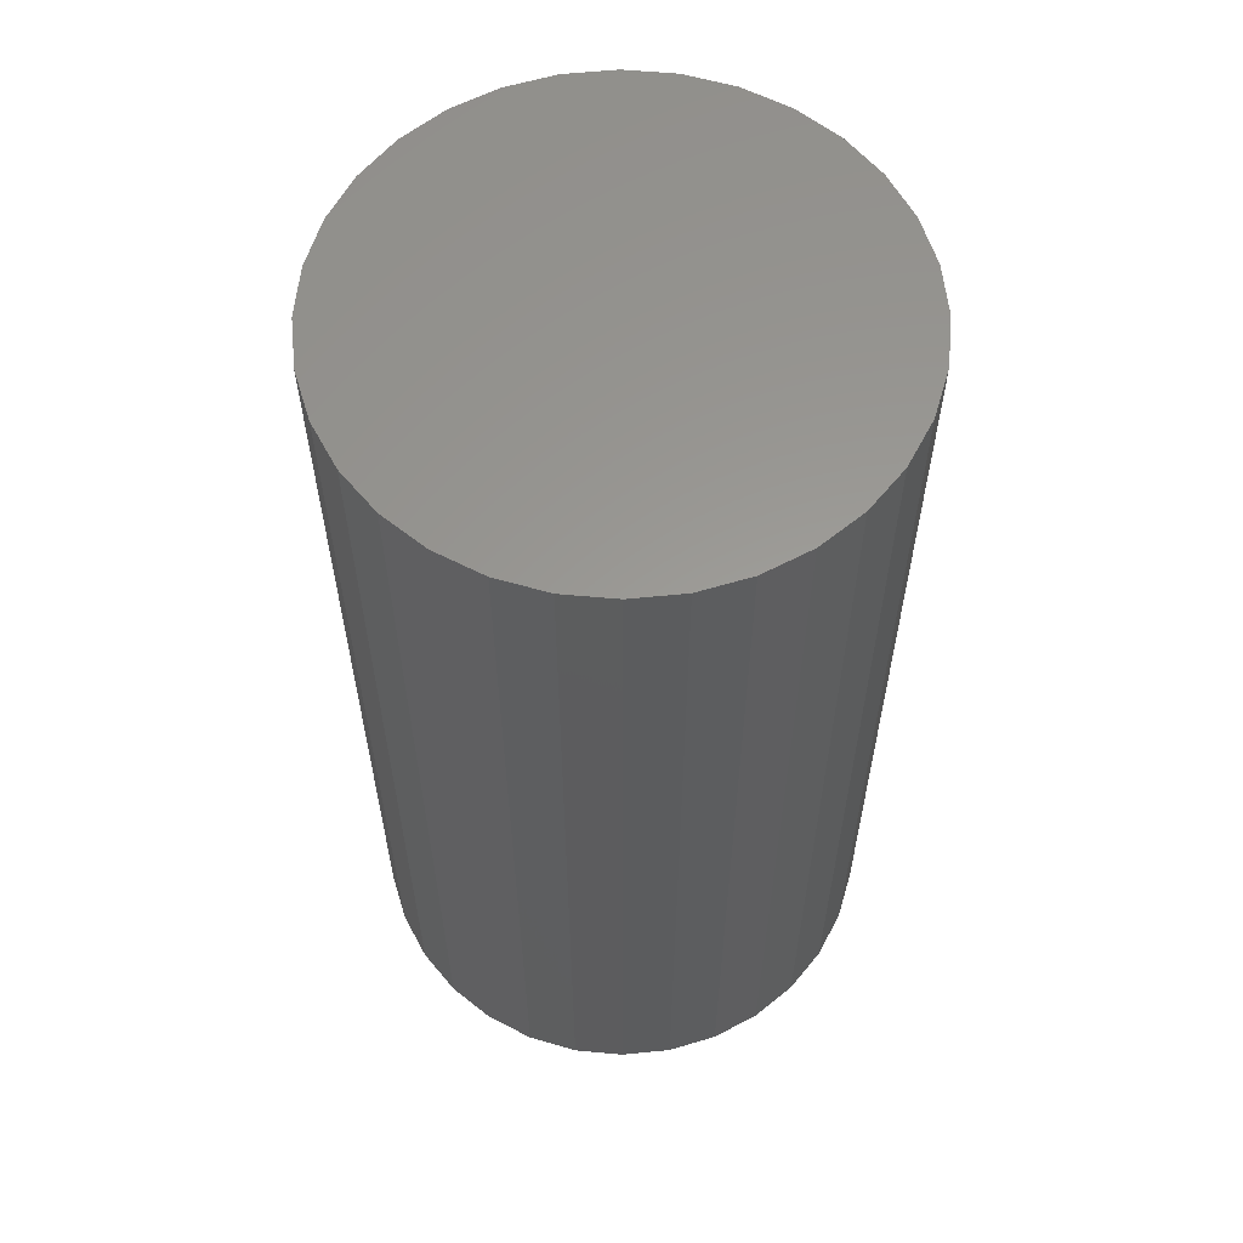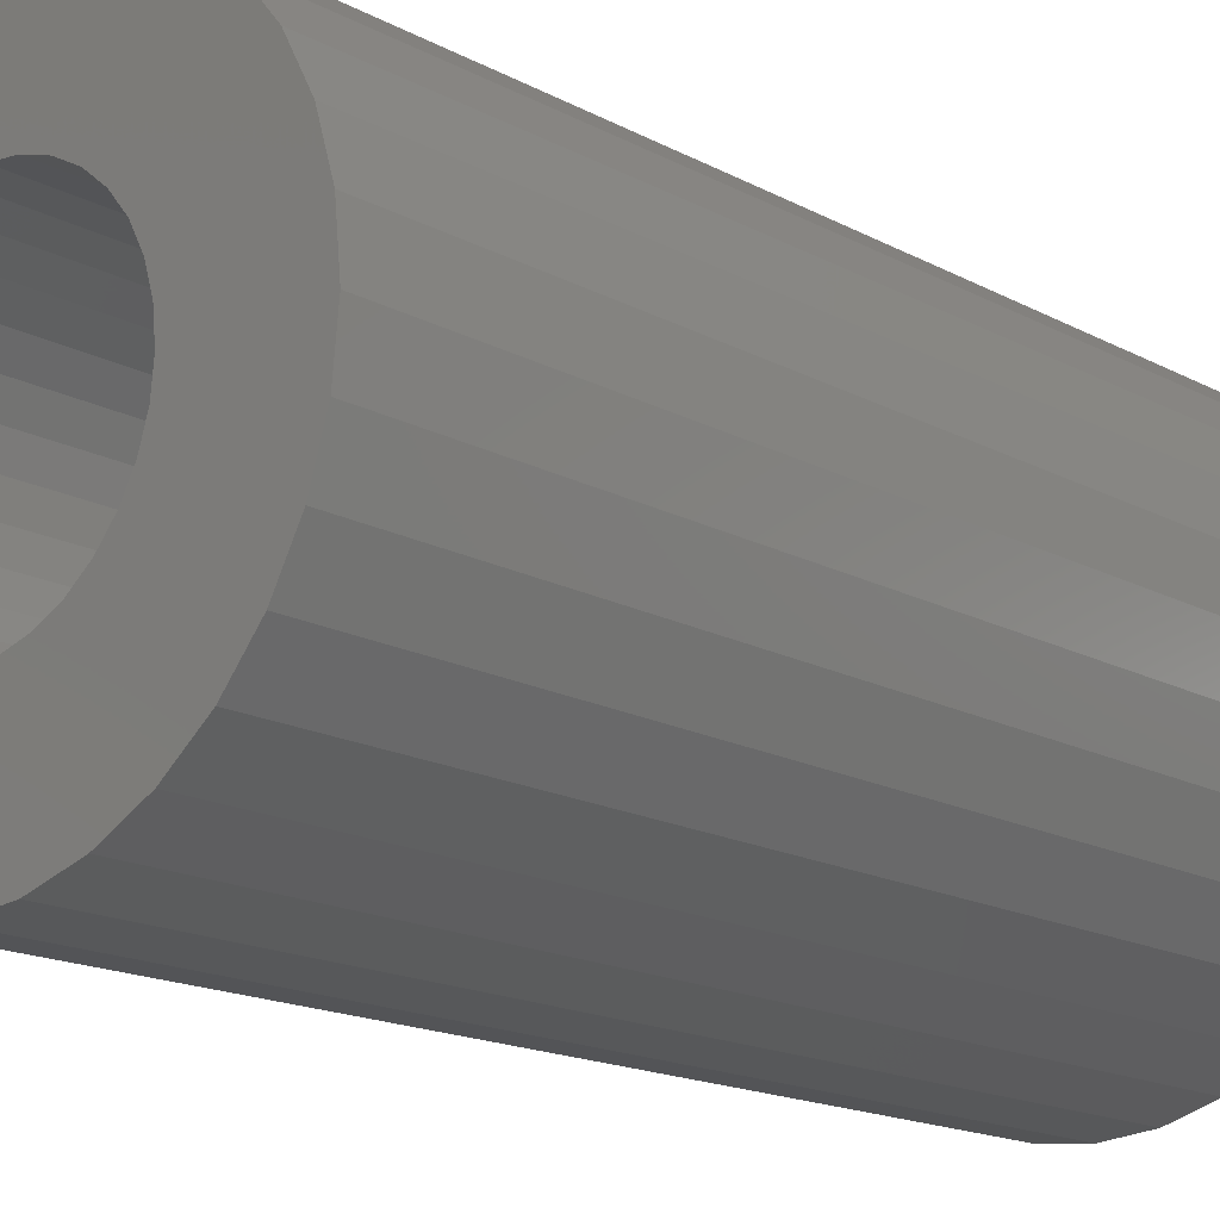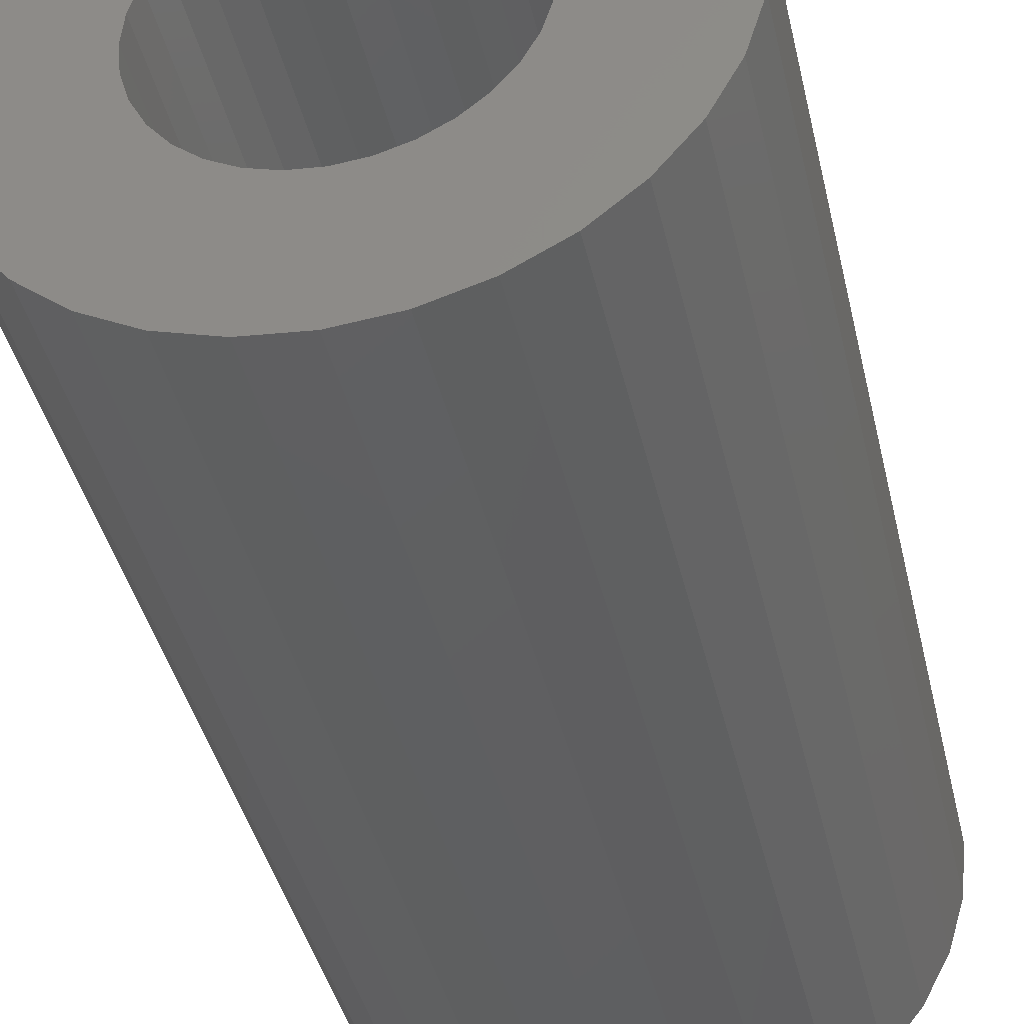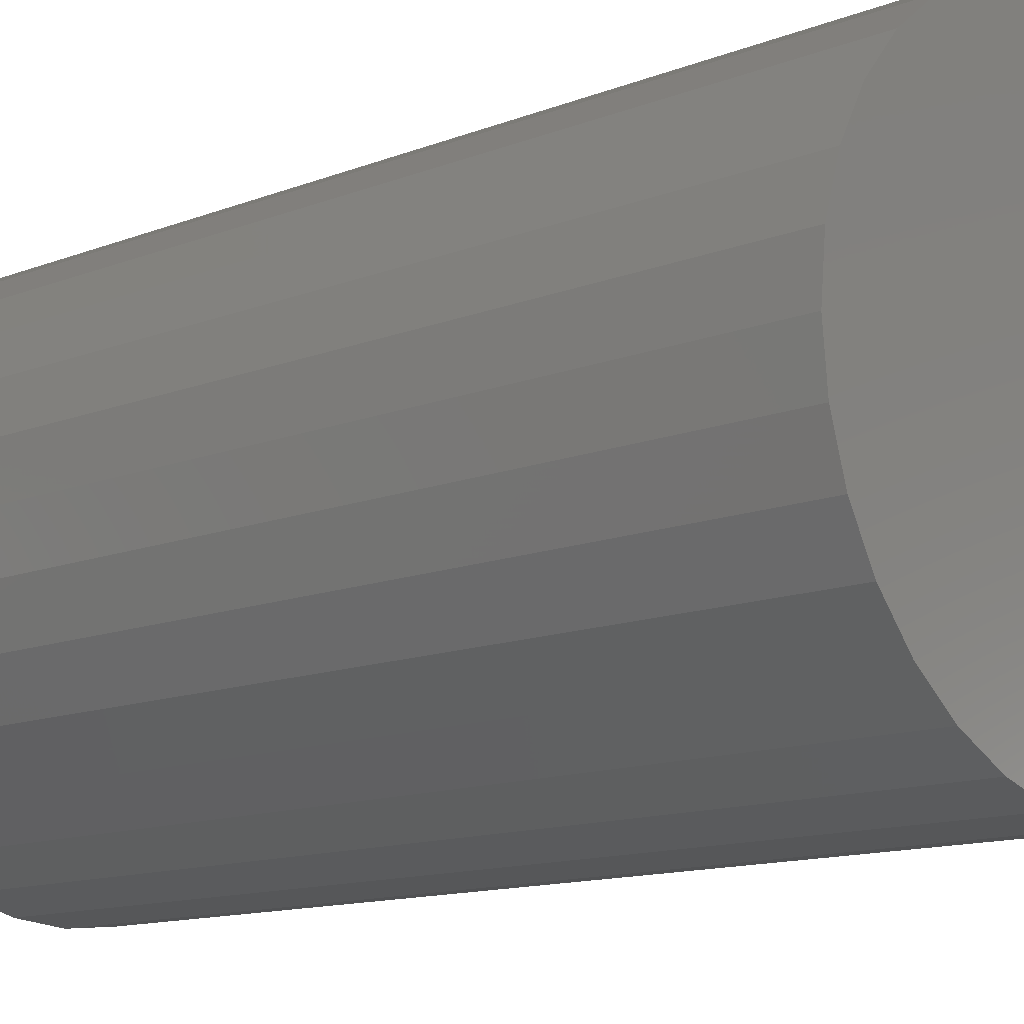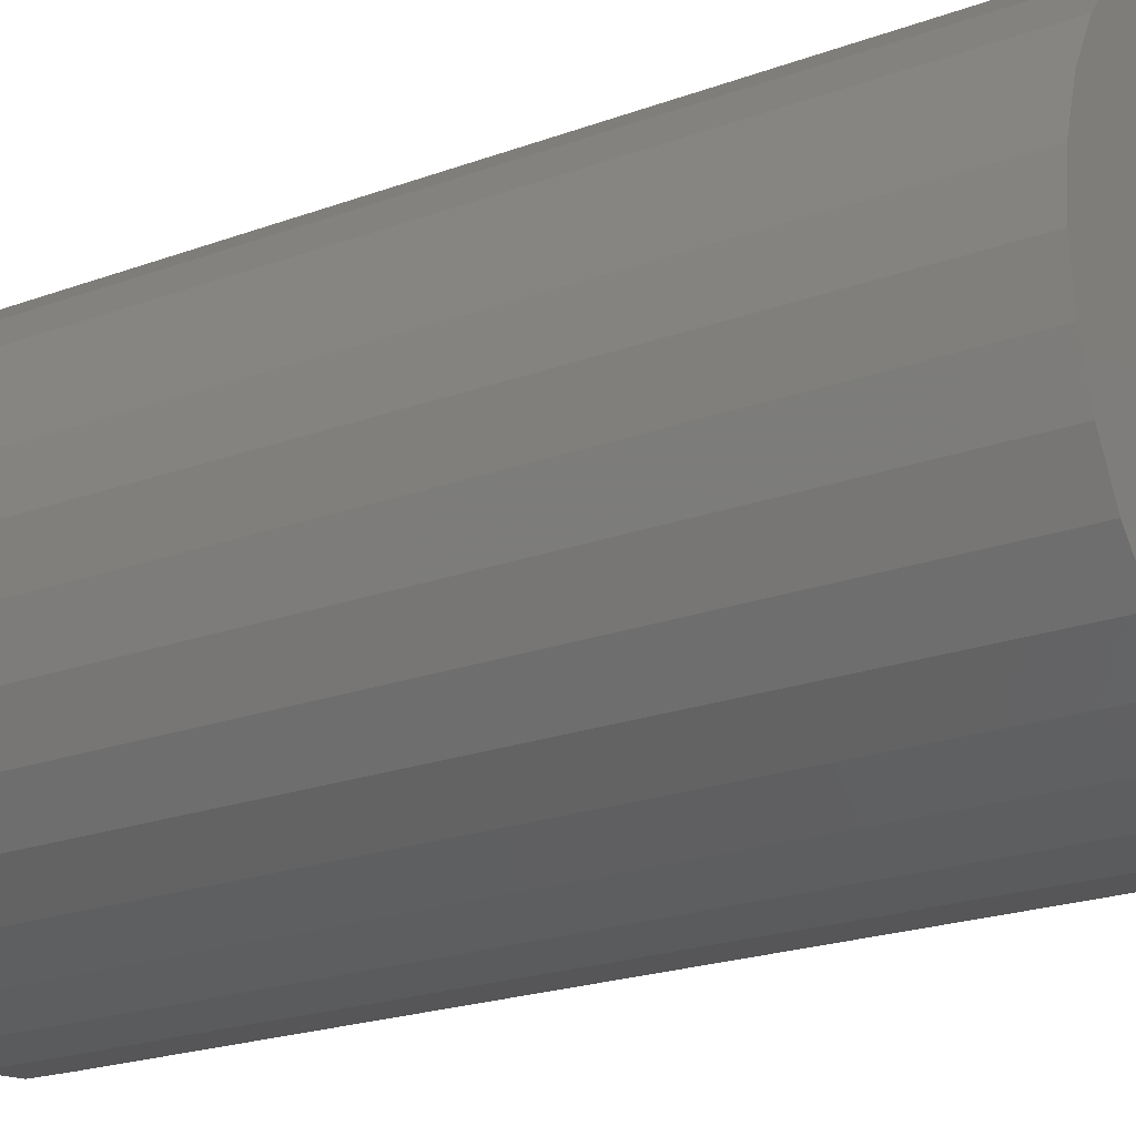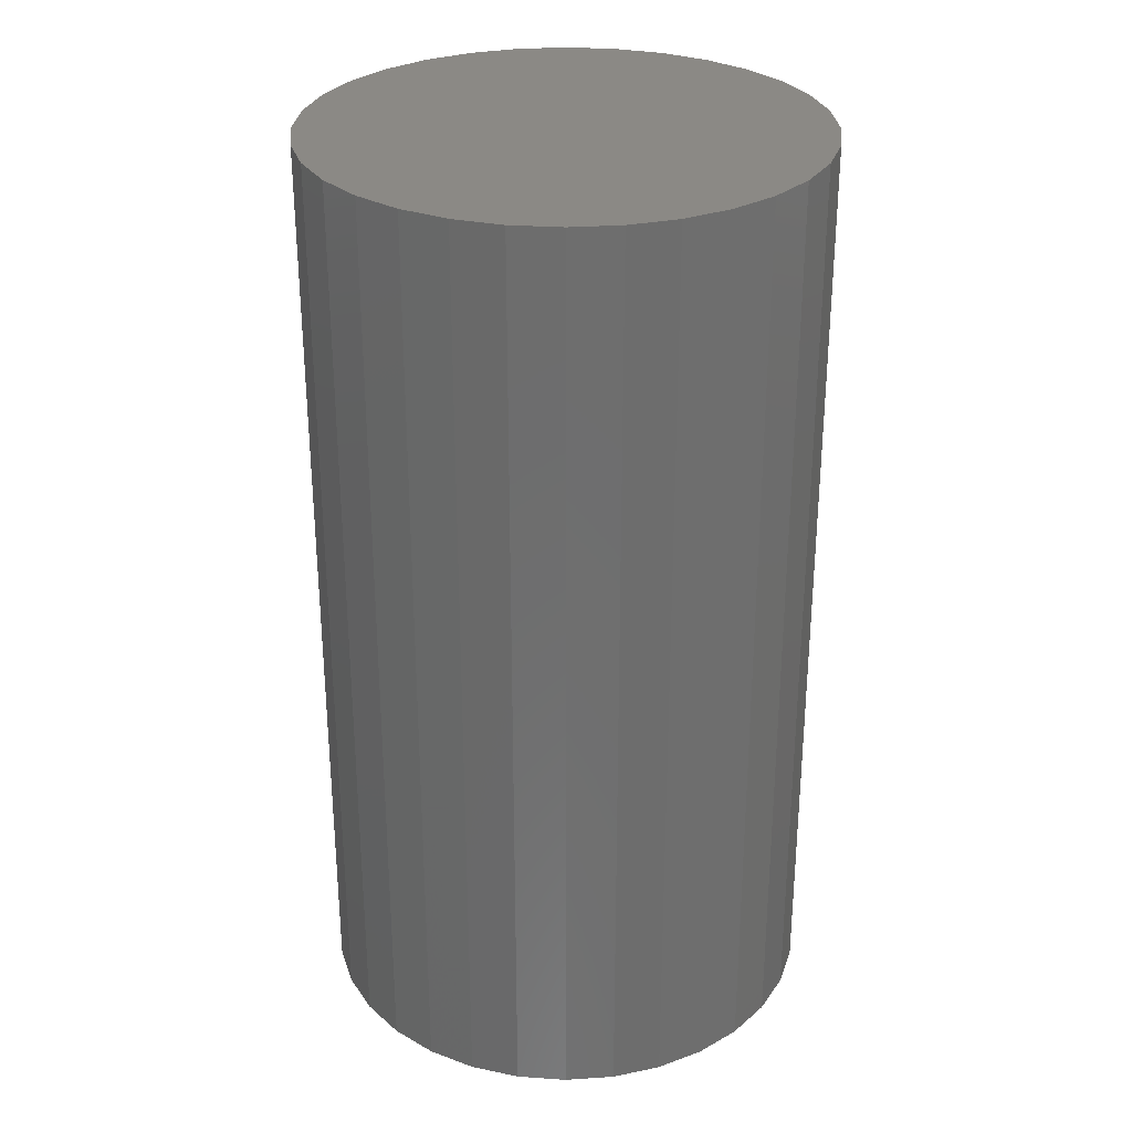
<metadata>
{"format":"stl","ext":"stl","renderer":"f3d","projection":"perspective","resolution":1024,"background":"white","views":[{"elev":59.7,"azim":146.0,"up":"+Z"},{"elev":-16.1,"azim":-138.3,"up":"+Y"},{"elev":-39.8,"azim":-167.4,"up":"+Y"},{"elev":-12.3,"azim":-46.7,"up":"+Y"},{"elev":-21.1,"azim":123.6,"up":"+Y"},{"elev":29.7,"azim":157.6,"up":"+Z"}]}
</metadata>
<code>
# stl→obj: 128 verts, 252 faces
v -0.1046 0.04578 0
v -0.2184 0.04532 0
v -0.09382 0.06587 0
v 0.2112 0.08764 0
v 0.08496 0.08348 0
v 0.06735 0.09793 0
v 0.002796 0.1175 0
v -0.1848 0.1266 0
v -0.1567 0.1608 0
v -0.1225 0.1889 0
v -0.08353 0.2097 0
v -0.04121 0.2226 0
v 0.002796 0.2269 0
v 0.0468 0.2226 0
v 0.08912 0.2097 0
v 0.1281 0.1889 0
v 0.1623 0.1608 0
v 0.1904 0.1266 0
v 0.02547 0.1153 0
v -0.01987 0.1153 0
v -0.04167 0.1087 0
v -0.06176 0.09793 0
v -0.2056 0.08764 0
v -0.2056 -0.08501 0
v -0.2184 -0.04269 0
v -0.1046 -0.04315 0
v -0.09382 -0.06324 0
v -0.07937 -0.08085 0
v -0.06176 -0.0953 0
v -0.1848 -0.124 0
v -0.04167 -0.106 0
v -0.01987 -0.1127 0
v 0.002796 -0.1149 0
v -0.1567 -0.1582 0
v 0.1904 -0.124 0
v 0.1623 -0.1582 0
v 0.1281 -0.1862 0
v 0.08912 -0.2071 0
v 0.0468 -0.2199 0
v 0.002796 -0.2243 0
v -0.04121 -0.2199 0
v -0.08353 -0.2071 0
v -0.1225 -0.1862 0
v 0.04726 0.1087 0
v 0.02547 -0.1127 0
v 0.04726 -0.106 0
v 0.06735 -0.0953 0
v 0.08496 -0.08085 0
v 0.2112 -0.08501 0
v -0.07937 0.08348 0
v -0.1134 0.001316 0
v -0.2228 0.001316 0
v -0.1112 0.02399 0
v -0.1112 -0.02135 0
v 0.1102 0.04578 0
v 0.09941 0.06587 0
v 0.224 0.04532 0
v 0.119 0.001316 0
v 0.1168 0.02399 0
v 0.2284 0.001316 0
v 0.1102 -0.04315 0
v 0.1168 -0.02135 0
v 0.224 -0.04269 0
v 0.09941 -0.06324 0
v 0.02547 -0.1127 0.7188
v 0.04726 -0.106 0.7188
v 0.06735 -0.0953 0.7188
v 0.08496 -0.08085 0.7188
v 0.09941 -0.06324 0.7188
v 0.1102 -0.04315 0.7188
v 0.1168 -0.02135 0.7188
v 0.119 0.001316 0.7188
v 0.002796 -0.1149 0.7188
v -0.01987 -0.1127 0.7188
v -0.04167 -0.106 0.7188
v -0.06176 -0.0953 0.7188
v -0.07937 -0.08085 0.7188
v -0.09382 -0.06324 0.7188
v -0.1046 -0.04315 0.7188
v -0.1112 -0.02135 0.7188
v -0.1134 0.001316 0.7188
v -0.01987 0.1153 0.7188
v -0.04167 0.1087 0.7188
v -0.06176 0.09793 0.7188
v -0.07937 0.08348 0.7188
v -0.09382 0.06587 0.7188
v -0.1046 0.04578 0.7188
v -0.1112 0.02399 0.7188
v 0.002796 0.1175 0.7188
v 0.02547 0.1153 0.7188
v 0.04726 0.1087 0.7188
v 0.06735 0.09793 0.7188
v 0.08496 0.08348 0.7188
v 0.09941 0.06587 0.7188
v 0.1102 0.04578 0.7188
v 0.1168 0.02399 0.7188
v 0.2284 0.001316 0.8281
v 0.224 -0.04269 0.8281
v 0.2112 -0.08501 0.8281
v 0.1904 -0.124 0.8281
v 0.1623 -0.1582 0.8281
v 0.1281 -0.1862 0.8281
v 0.08912 -0.2071 0.8281
v 0.0468 -0.2199 0.8281
v 0.002796 -0.2243 0.8281
v -0.04121 -0.2199 0.8281
v -0.08353 -0.2071 0.8281
v -0.1225 -0.1862 0.8281
v -0.1567 -0.1582 0.8281
v -0.1848 -0.124 0.8281
v -0.2056 -0.08501 0.8281
v -0.2184 -0.04269 0.8281
v -0.2228 0.001316 0.8281
v -0.2184 0.04532 0.8281
v -0.2056 0.08764 0.8281
v -0.1848 0.1266 0.8281
v -0.1567 0.1608 0.8281
v -0.1225 0.1889 0.8281
v -0.08353 0.2097 0.8281
v -0.04121 0.2226 0.8281
v 0.002796 0.2269 0.8281
v 0.0468 0.2226 0.8281
v 0.08912 0.2097 0.8281
v 0.1281 0.1889 0.8281
v 0.1623 0.1608 0.8281
v 0.1904 0.1266 0.8281
v 0.2112 0.08764 0.8281
v 0.224 0.04532 0.8281
f 1 2 3
f 4 5 6
f 7 8 9
f 7 9 10
f 7 10 11
f 7 11 12
f 7 12 13
f 7 13 14
f 7 14 15
f 7 15 16
f 7 16 17
f 7 17 18
f 7 18 19
f 8 7 20
f 8 20 21
f 8 21 22
f 8 22 23
f 24 25 26
f 24 26 27
f 24 27 28
f 24 28 29
f 24 29 30
f 30 29 31
f 30 31 32
f 30 32 33
f 30 33 34
f 33 35 36
f 33 36 37
f 33 37 38
f 33 38 39
f 33 39 40
f 33 40 41
f 33 41 42
f 33 42 43
f 33 43 34
f 18 4 6
f 18 6 44
f 18 44 19
f 35 33 45
f 35 45 46
f 35 46 47
f 35 47 48
f 35 48 49
f 22 50 23
f 23 50 3
f 23 3 2
f 51 52 53
f 53 52 2
f 53 2 1
f 26 25 54
f 54 25 52
f 54 52 51
f 55 56 57
f 57 56 5
f 57 5 4
f 58 59 60
f 60 59 55
f 60 55 57
f 61 62 63
f 63 62 58
f 63 58 60
f 48 64 49
f 49 64 61
f 49 61 63
f 33 65 45
f 45 65 66
f 45 66 46
f 46 66 67
f 46 67 47
f 47 67 68
f 47 68 48
f 48 68 69
f 48 69 64
f 64 69 70
f 64 70 61
f 61 70 71
f 61 71 62
f 62 71 72
f 62 72 58
f 65 33 73
f 73 33 32
f 73 32 74
f 74 32 31
f 74 31 75
f 75 31 29
f 75 29 76
f 76 29 28
f 76 28 77
f 77 28 27
f 77 27 78
f 78 27 26
f 78 26 79
f 79 26 54
f 79 54 80
f 80 54 51
f 80 51 81
f 7 82 20
f 20 82 83
f 20 83 21
f 21 83 84
f 21 84 22
f 22 84 85
f 22 85 50
f 50 85 86
f 50 86 3
f 3 86 87
f 3 87 1
f 1 87 88
f 1 88 53
f 53 88 81
f 53 81 51
f 82 7 89
f 89 7 19
f 89 19 90
f 90 19 44
f 90 44 91
f 91 44 6
f 91 6 92
f 92 6 5
f 92 5 93
f 93 5 56
f 93 56 94
f 94 56 55
f 94 55 95
f 95 55 59
f 95 59 96
f 96 59 58
f 96 58 72
f 60 97 63
f 63 97 98
f 63 98 49
f 49 98 99
f 49 99 35
f 35 99 100
f 35 100 36
f 36 100 101
f 36 101 37
f 37 101 102
f 37 102 38
f 38 102 103
f 38 103 39
f 39 103 104
f 39 104 40
f 40 104 105
f 40 105 41
f 41 105 106
f 41 106 42
f 42 106 107
f 42 107 43
f 43 107 108
f 43 108 34
f 34 108 109
f 34 109 30
f 30 109 110
f 30 110 24
f 24 110 111
f 24 111 25
f 25 111 112
f 25 112 52
f 52 112 113
f 52 113 2
f 2 113 114
f 2 114 23
f 23 114 115
f 23 115 8
f 8 115 116
f 8 116 9
f 9 116 117
f 9 117 10
f 10 117 118
f 10 118 11
f 11 118 119
f 11 119 12
f 12 119 120
f 12 120 13
f 13 120 121
f 13 121 14
f 14 121 122
f 14 122 15
f 15 122 123
f 15 123 16
f 16 123 124
f 16 124 17
f 17 124 125
f 17 125 18
f 18 125 126
f 18 126 4
f 4 126 127
f 4 127 57
f 57 127 128
f 57 128 60
f 60 128 97
f 120 122 121
f 122 120 119
f 122 119 123
f 103 106 104
f 104 106 105
f 123 119 124
f 124 119 118
f 124 118 125
f 125 118 117
f 125 117 126
f 126 117 116
f 126 116 127
f 127 116 115
f 127 115 128
f 128 115 114
f 128 114 97
f 97 114 113
f 97 113 98
f 98 113 112
f 98 112 99
f 99 112 111
f 99 111 100
f 100 111 110
f 100 110 101
f 101 110 109
f 101 109 102
f 102 109 108
f 102 108 103
f 103 108 107
f 103 107 106
f 89 90 82
f 83 82 90
f 91 83 90
f 84 83 91
f 92 84 91
f 66 75 67
f 74 75 66
f 65 74 66
f 73 74 65
f 75 76 67
f 67 76 77
f 67 77 68
f 68 77 78
f 68 78 69
f 69 78 79
f 69 79 70
f 70 79 80
f 70 80 71
f 71 80 81
f 71 81 72
f 72 81 88
f 72 88 96
f 96 88 87
f 96 87 95
f 95 87 86
f 95 86 94
f 94 86 85
f 94 85 93
f 93 85 84
f 93 84 92

</code>
